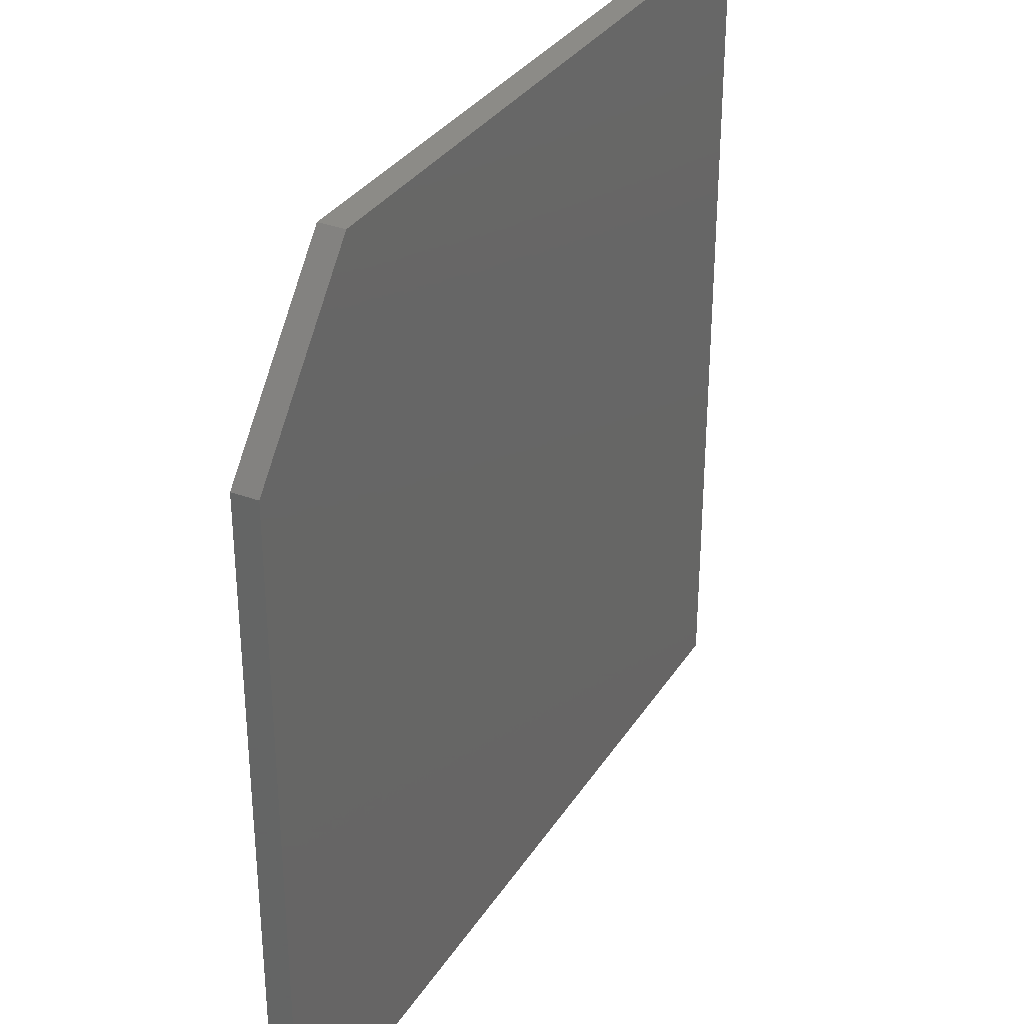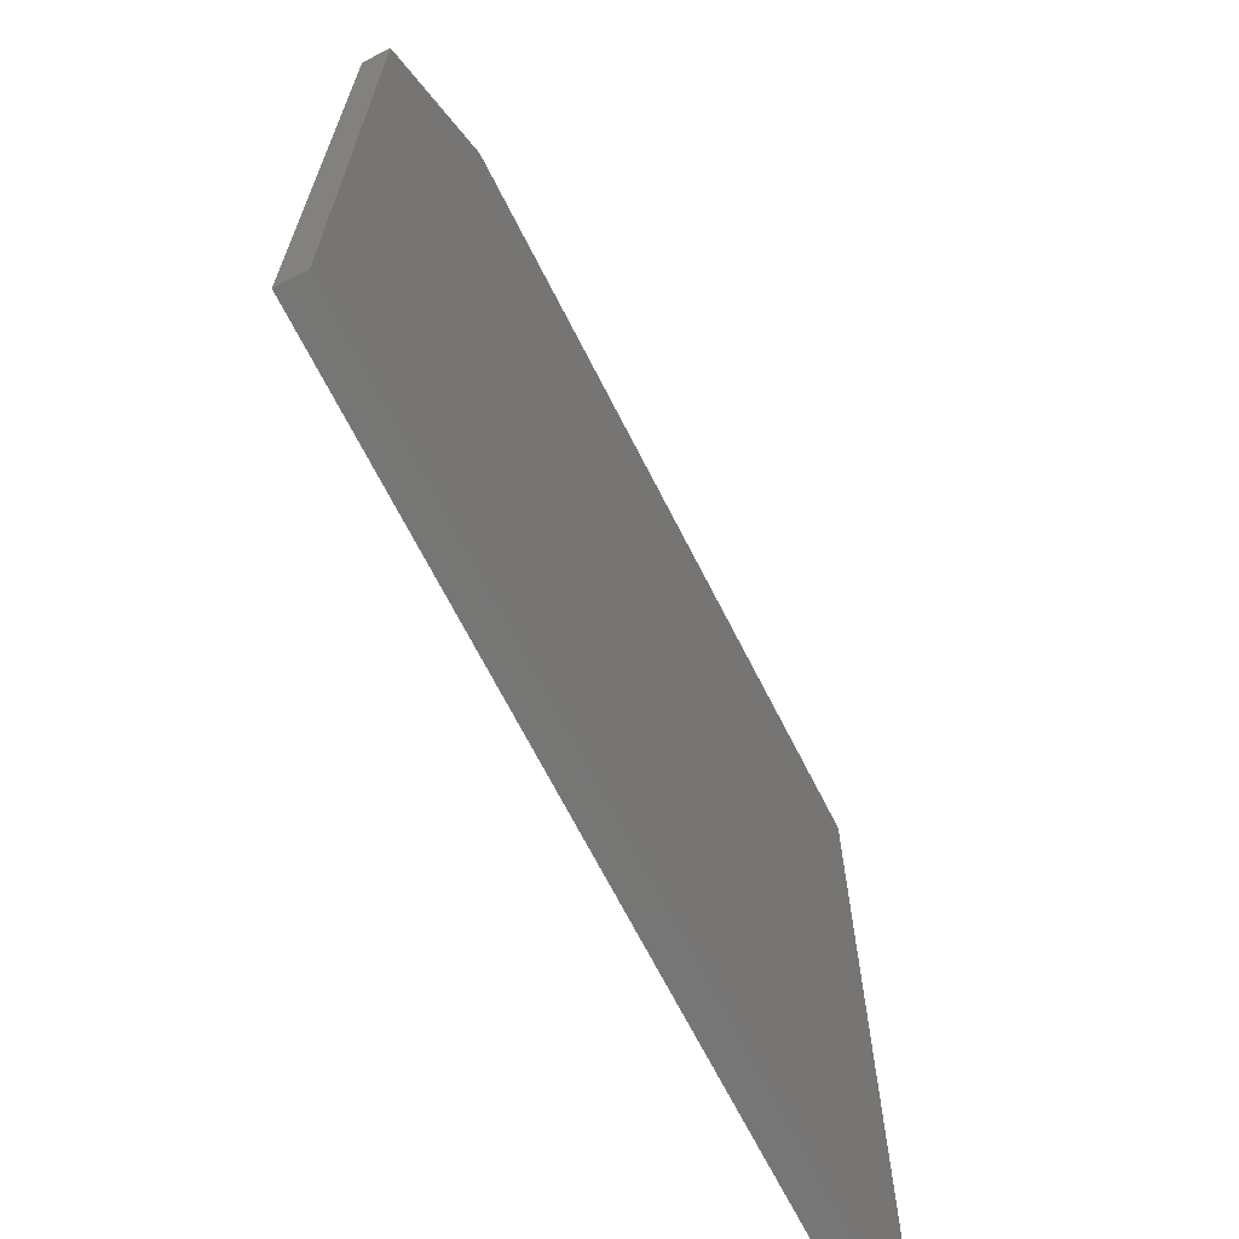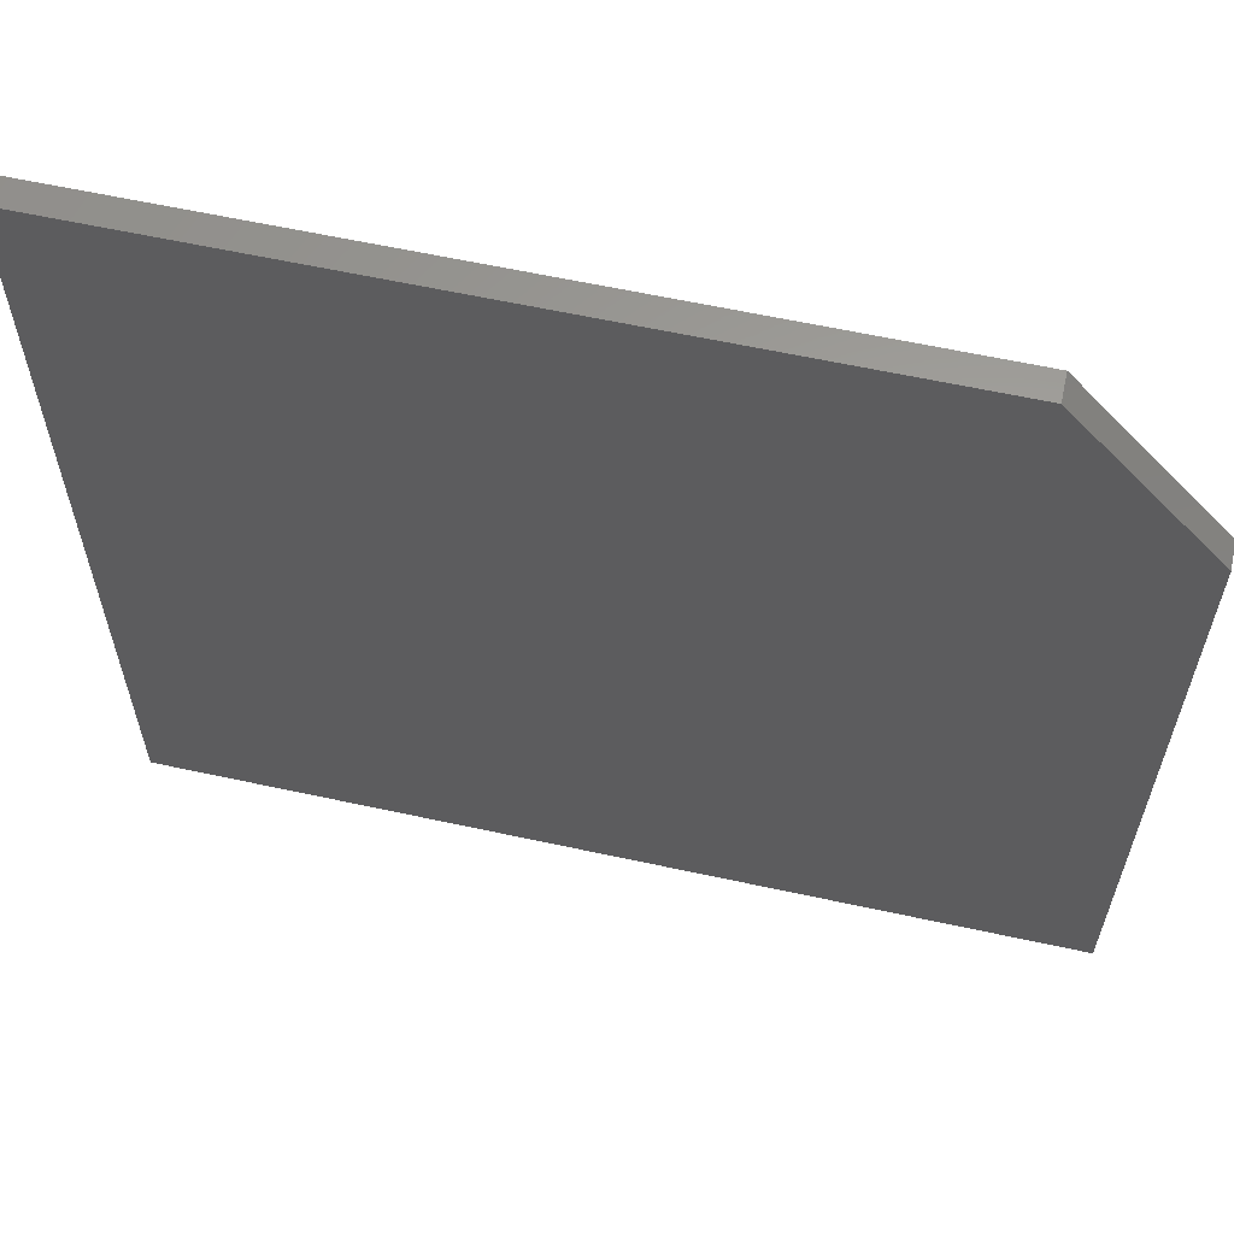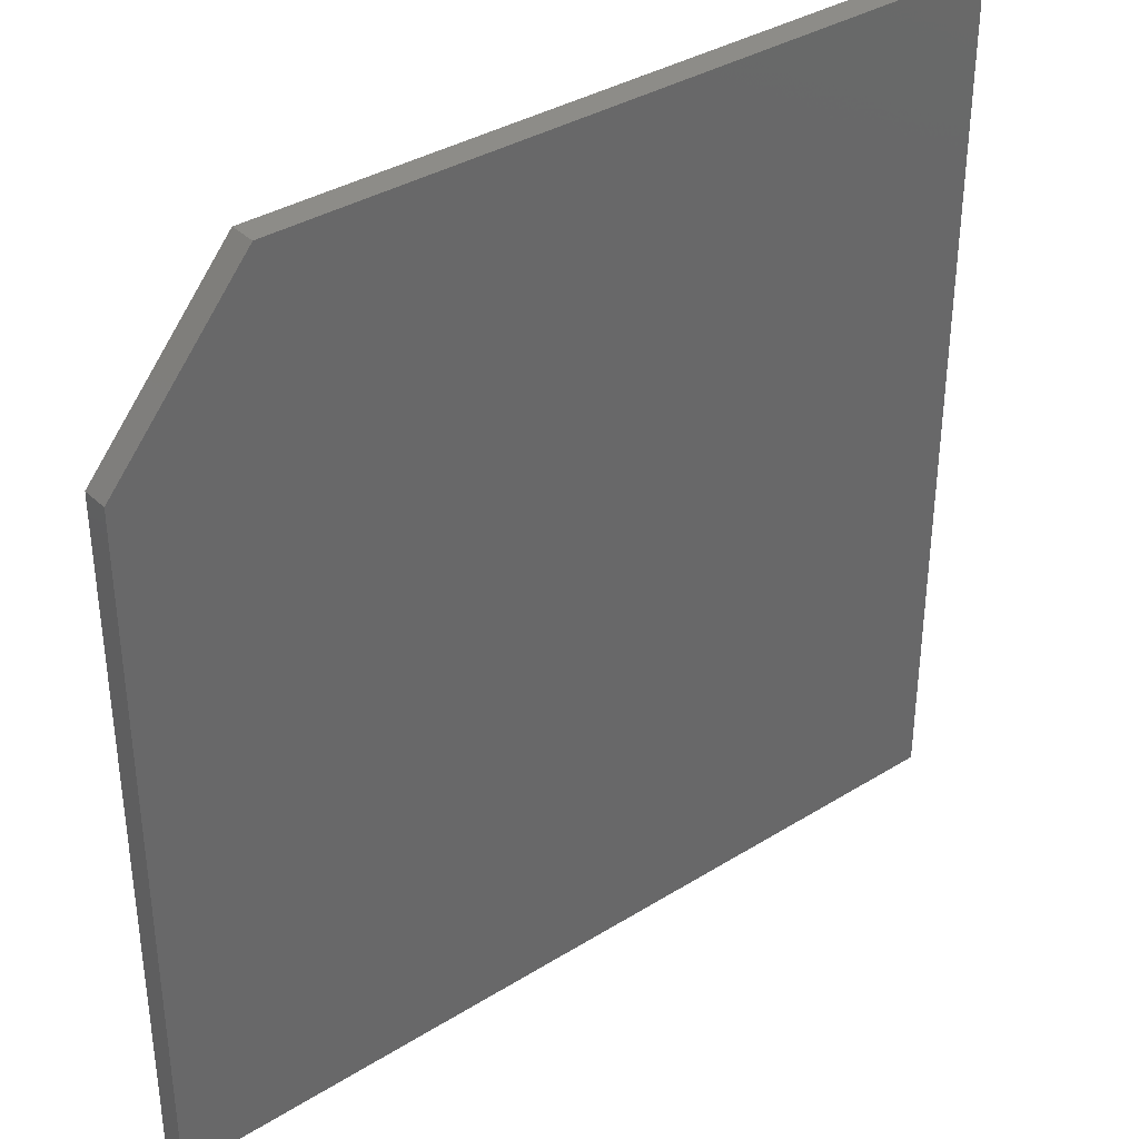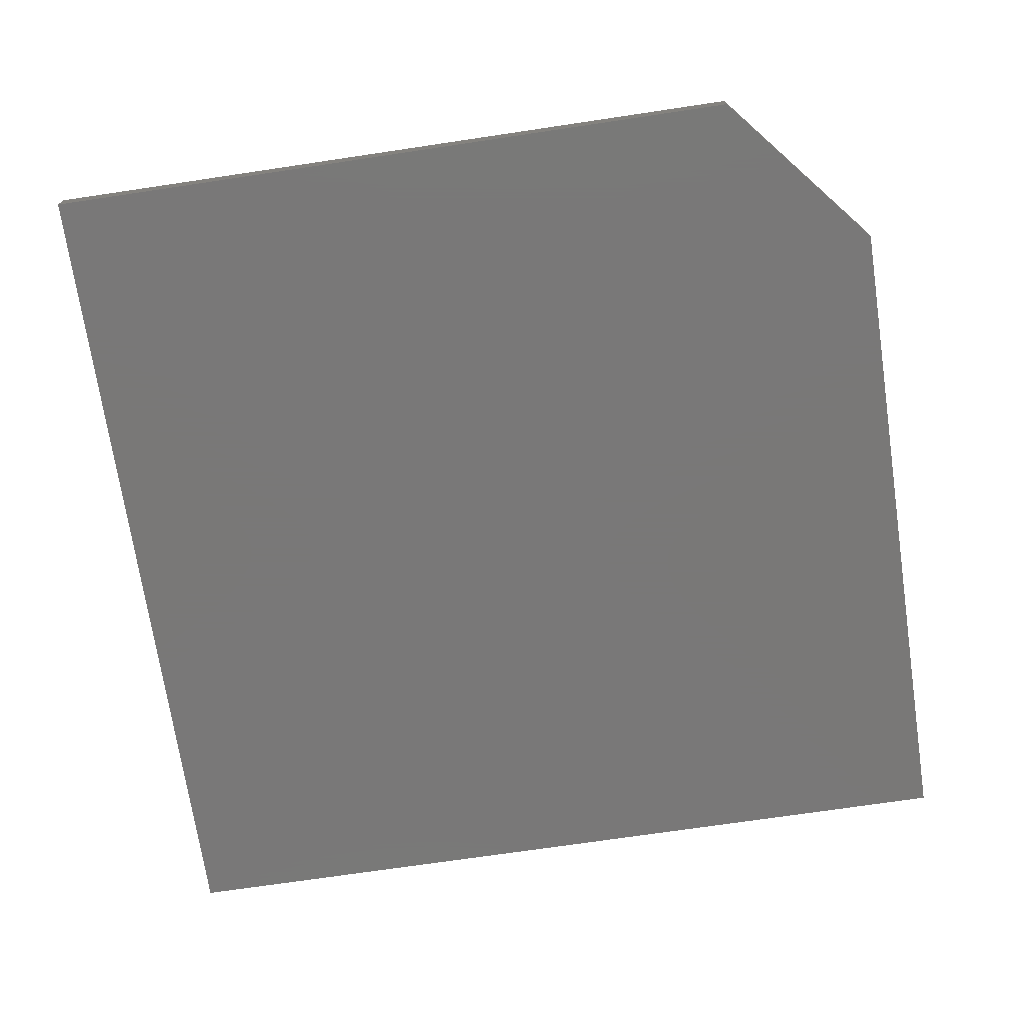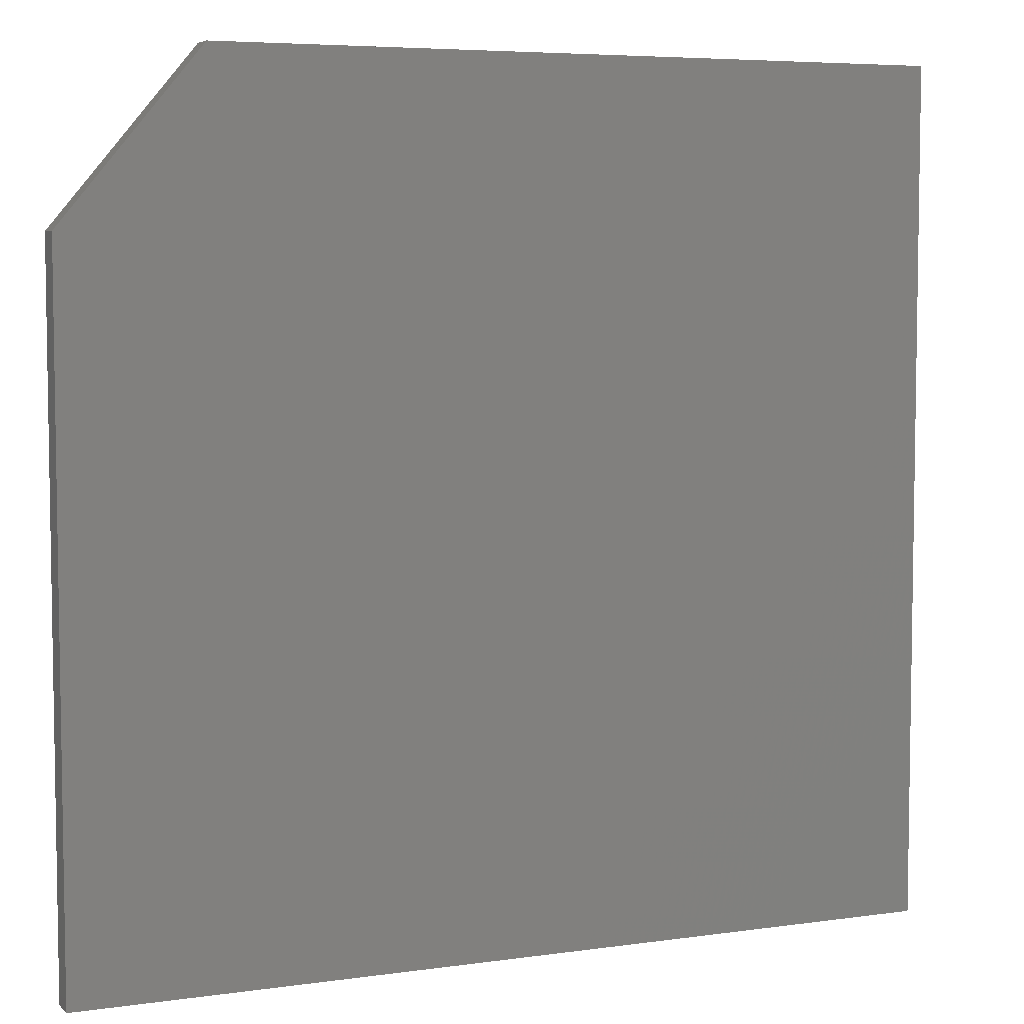
<metadata>
{"format":"stl","ext":"stl","renderer":"f3d","projection":"perspective","resolution":1024,"background":"white","views":[{"elev":32.6,"azim":-62.4,"up":"+Y"},{"elev":-68.4,"azim":-63.1,"up":"+Y"},{"elev":61.3,"azim":-167.5,"up":"+Y"},{"elev":35.9,"azim":-39.2,"up":"+Y"},{"elev":-71.3,"azim":-171.5,"up":"+Z"},{"elev":5.8,"azim":-23.6,"up":"+Y"}]}
</metadata>
<code>
# stl→obj: 10 verts, 16 faces
v -0.03125 -0.01562 0.02344
v 0.75 -0.01562 0.02344
v -0.03125 0.6007 0.02344
v 0.75 0.7492 0.02344
v 0.09375 0.7492 0.02344
v 0.09375 0.7492 0
v 0.75 0.7492 0
v -0.03125 0.6007 0
v 0.75 -0.01562 0
v -0.03125 -0.01562 0
f 1 2 3
f 3 2 4
f 3 4 5
f 6 7 8
f 8 7 9
f 8 9 10
f 3 8 1
f 1 8 10
f 4 7 5
f 5 7 6
f 3 5 8
f 8 5 6
f 2 9 4
f 4 9 7
f 1 10 2
f 2 10 9

</code>
